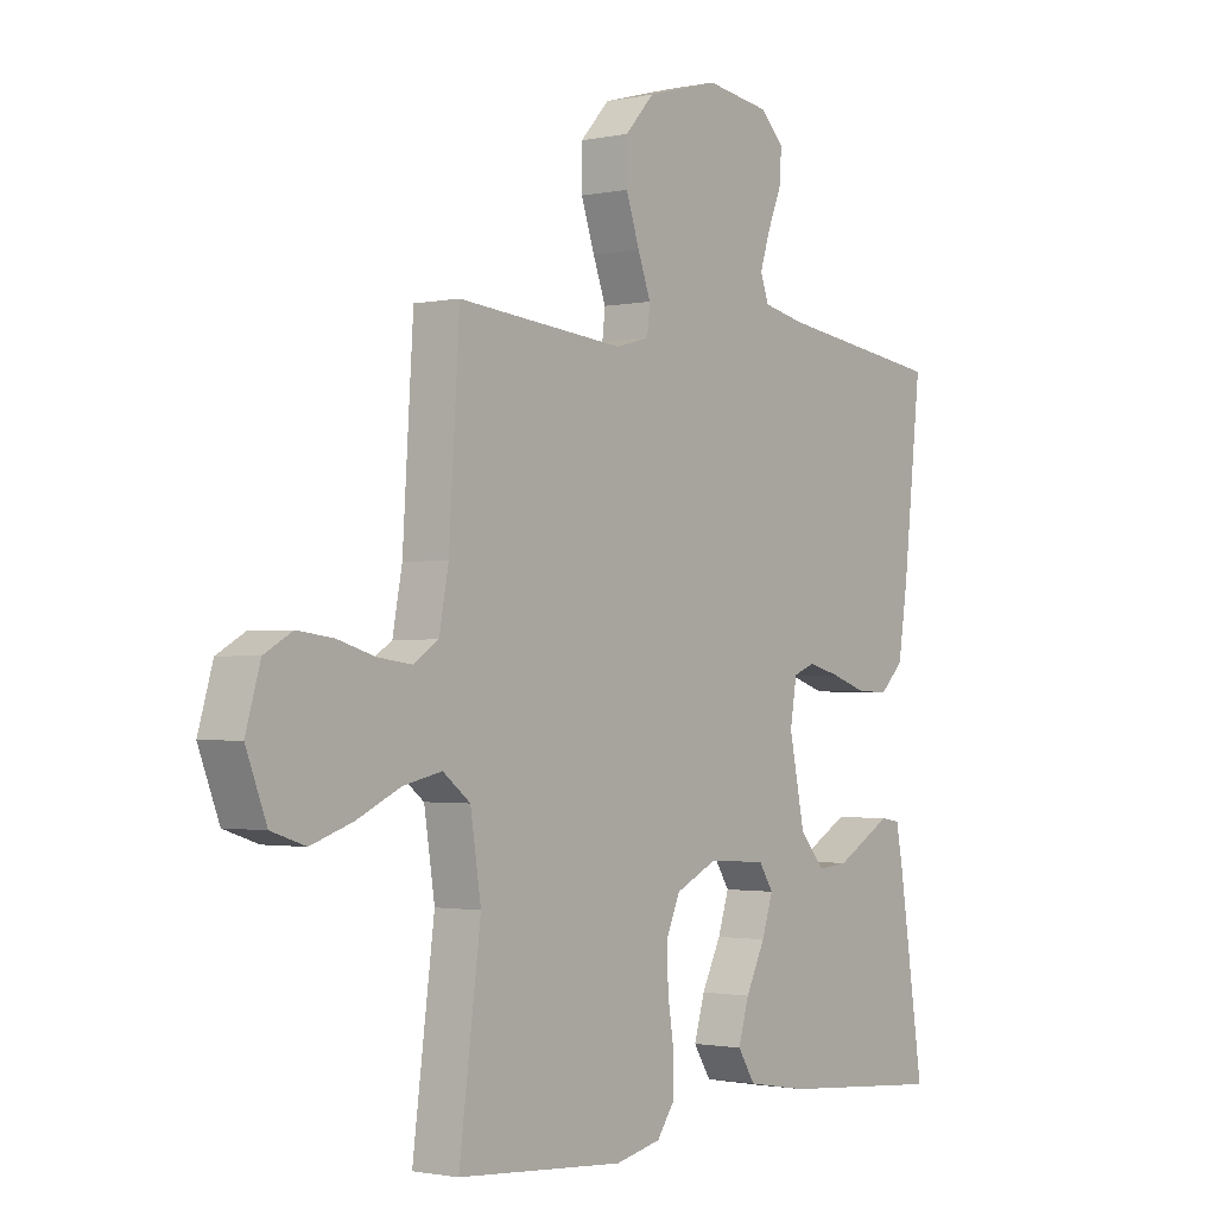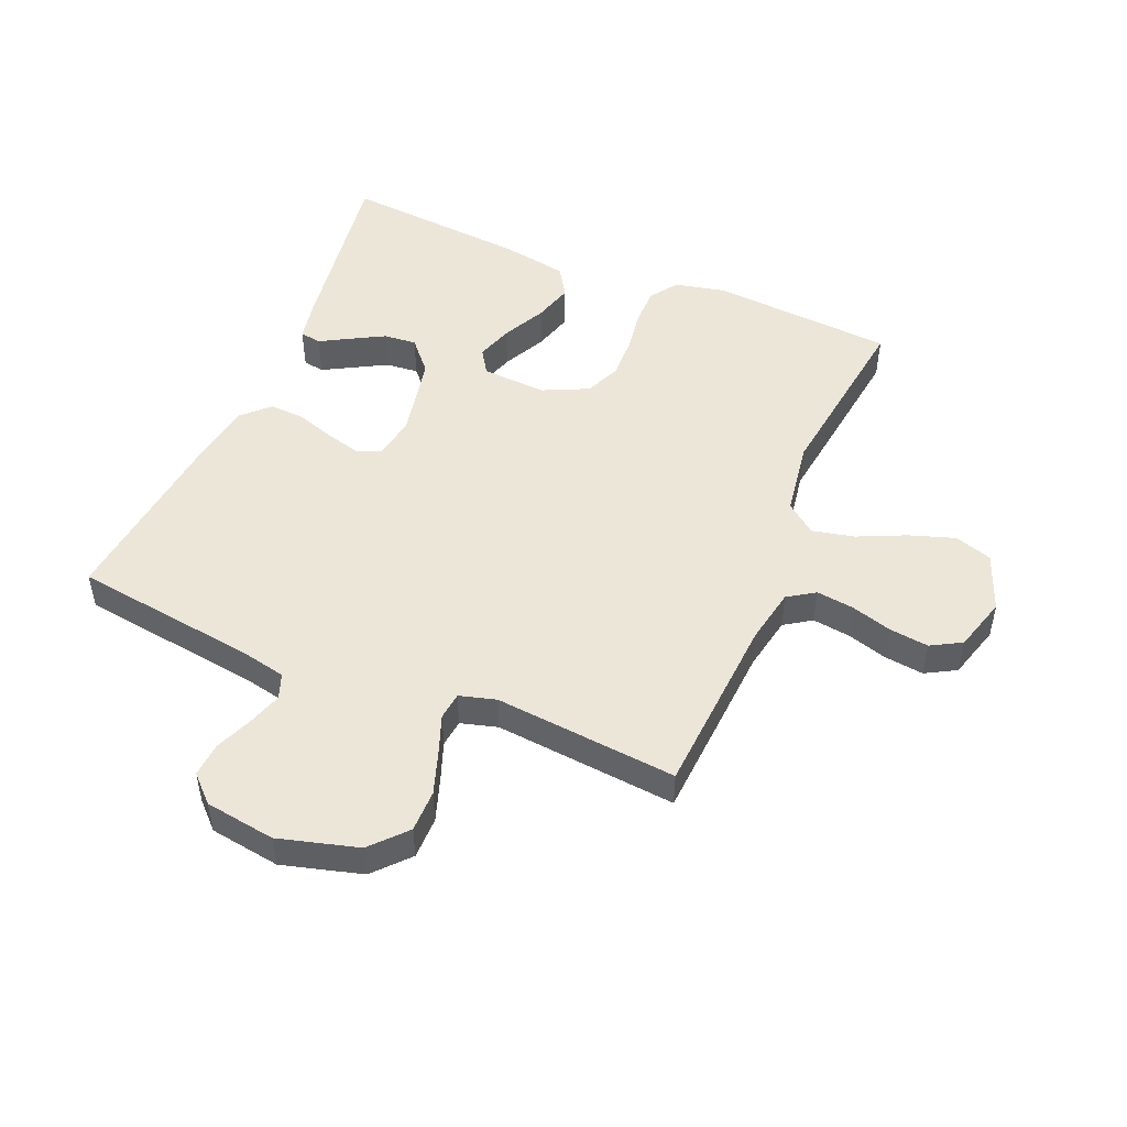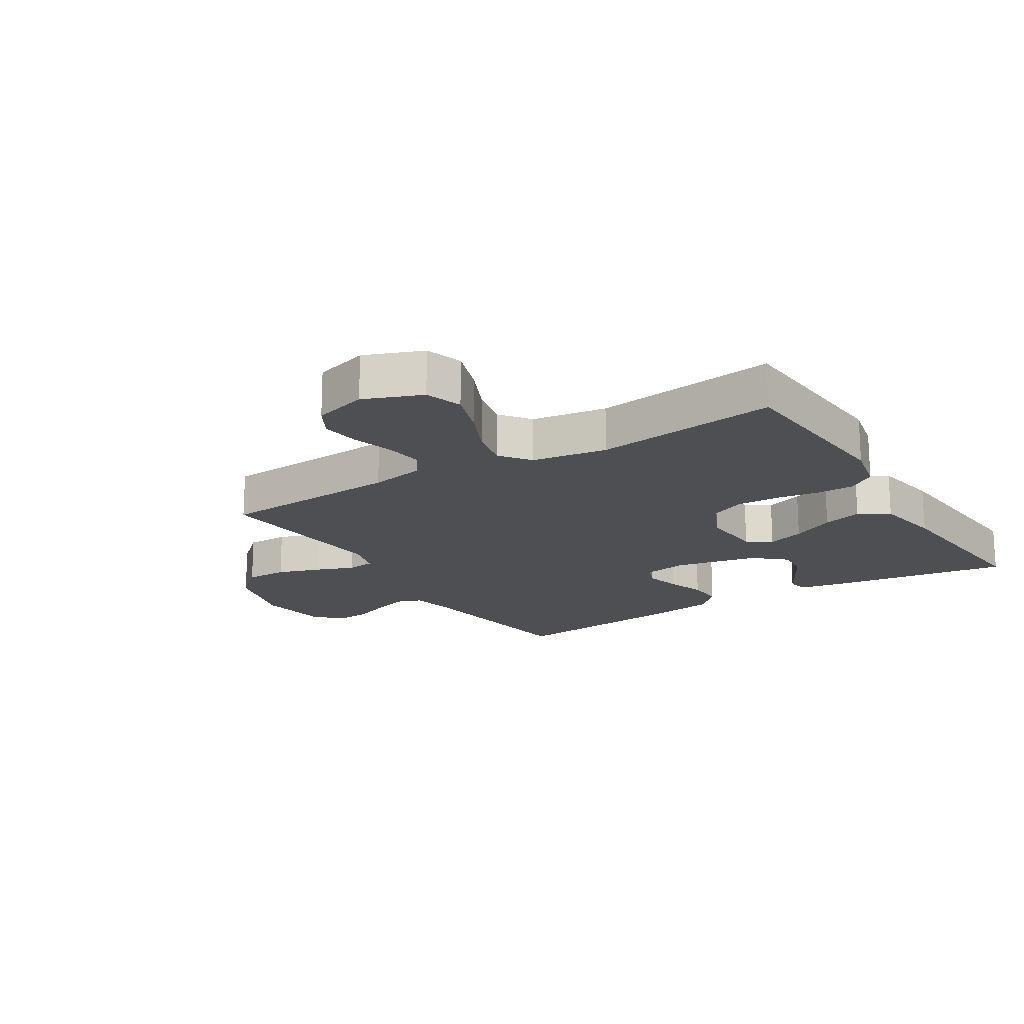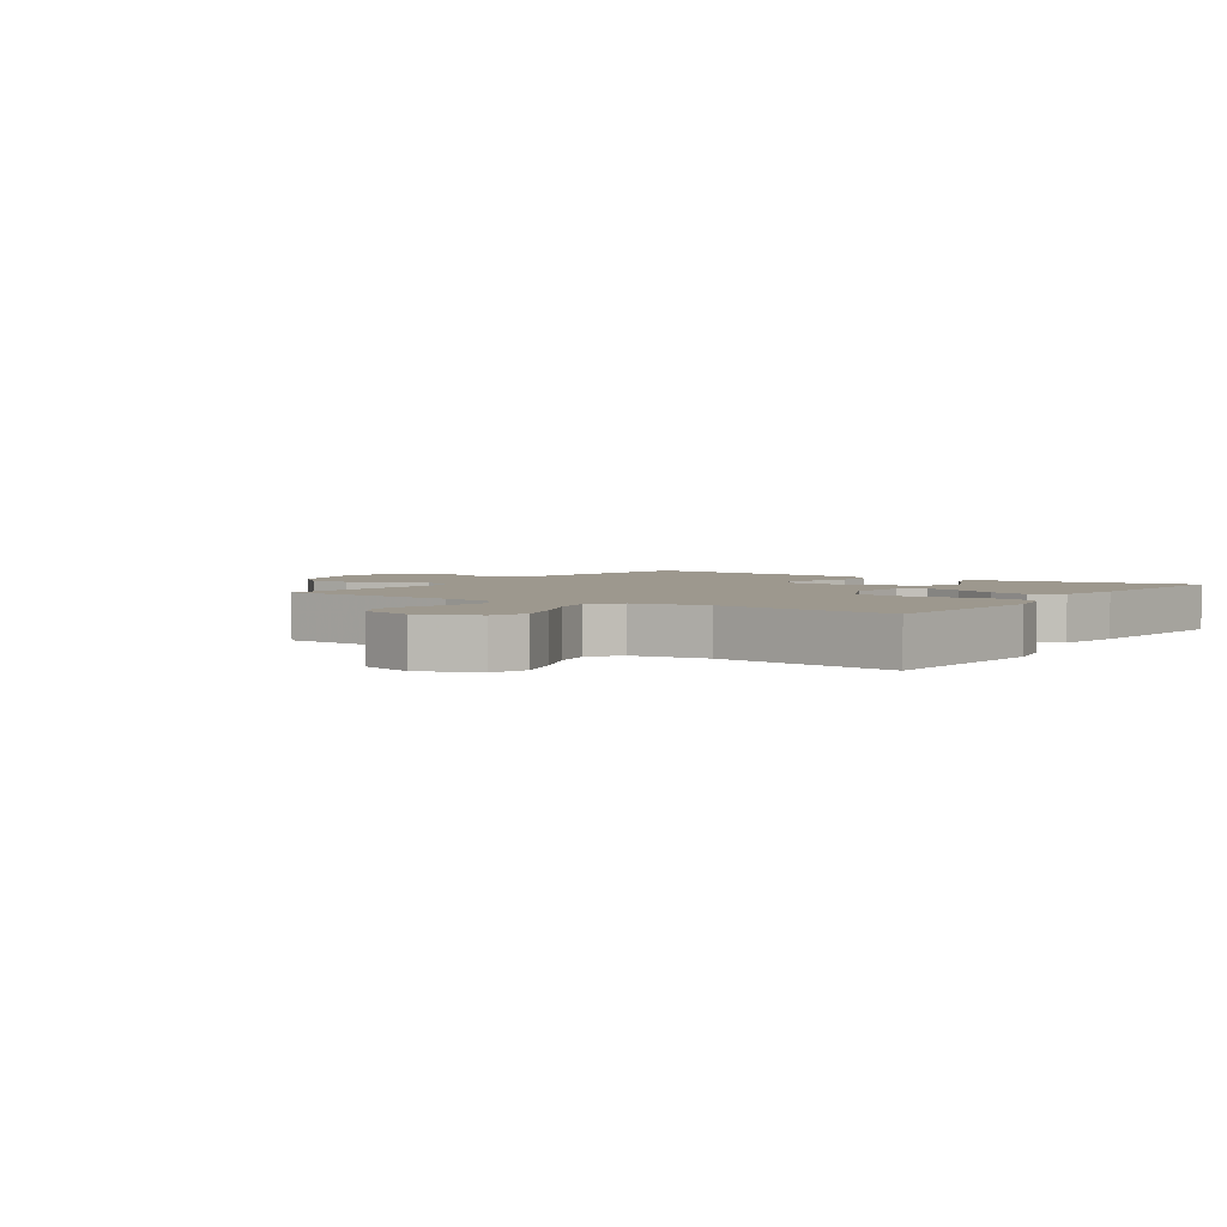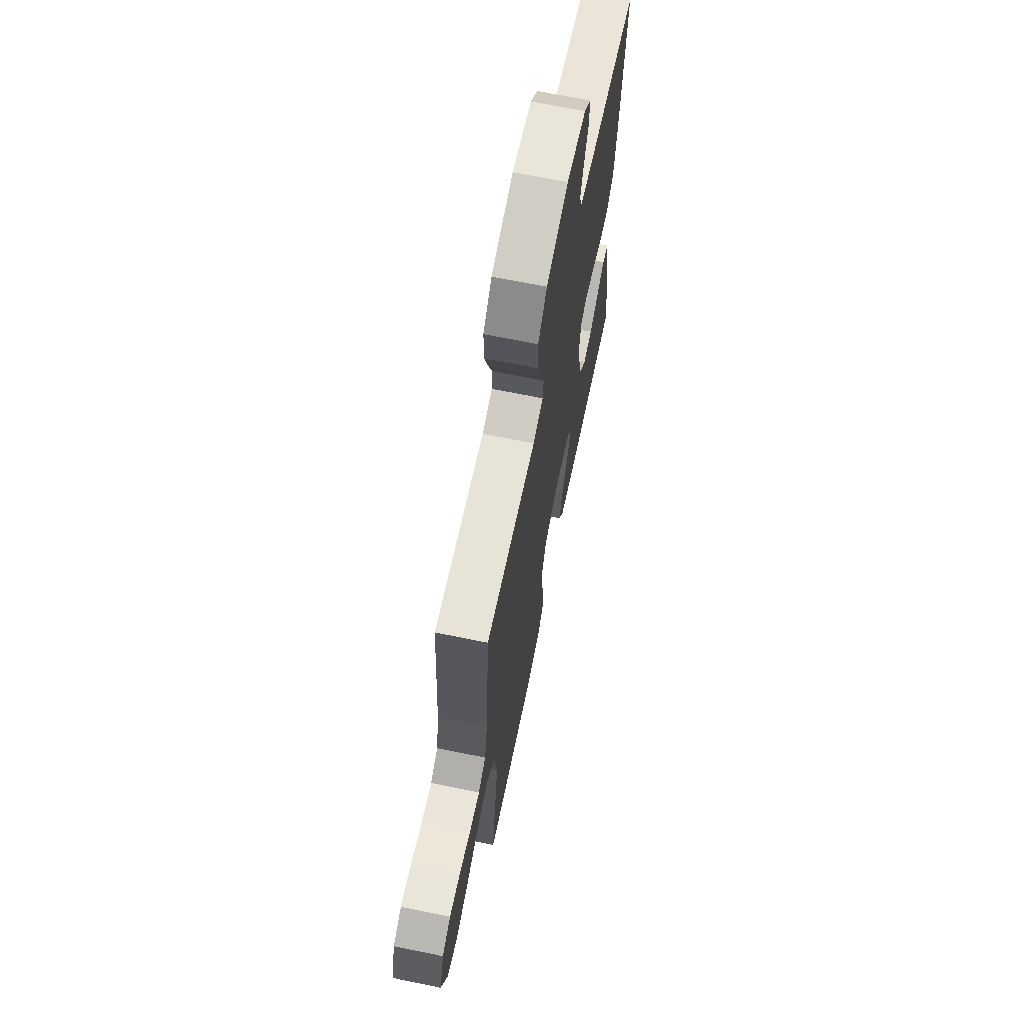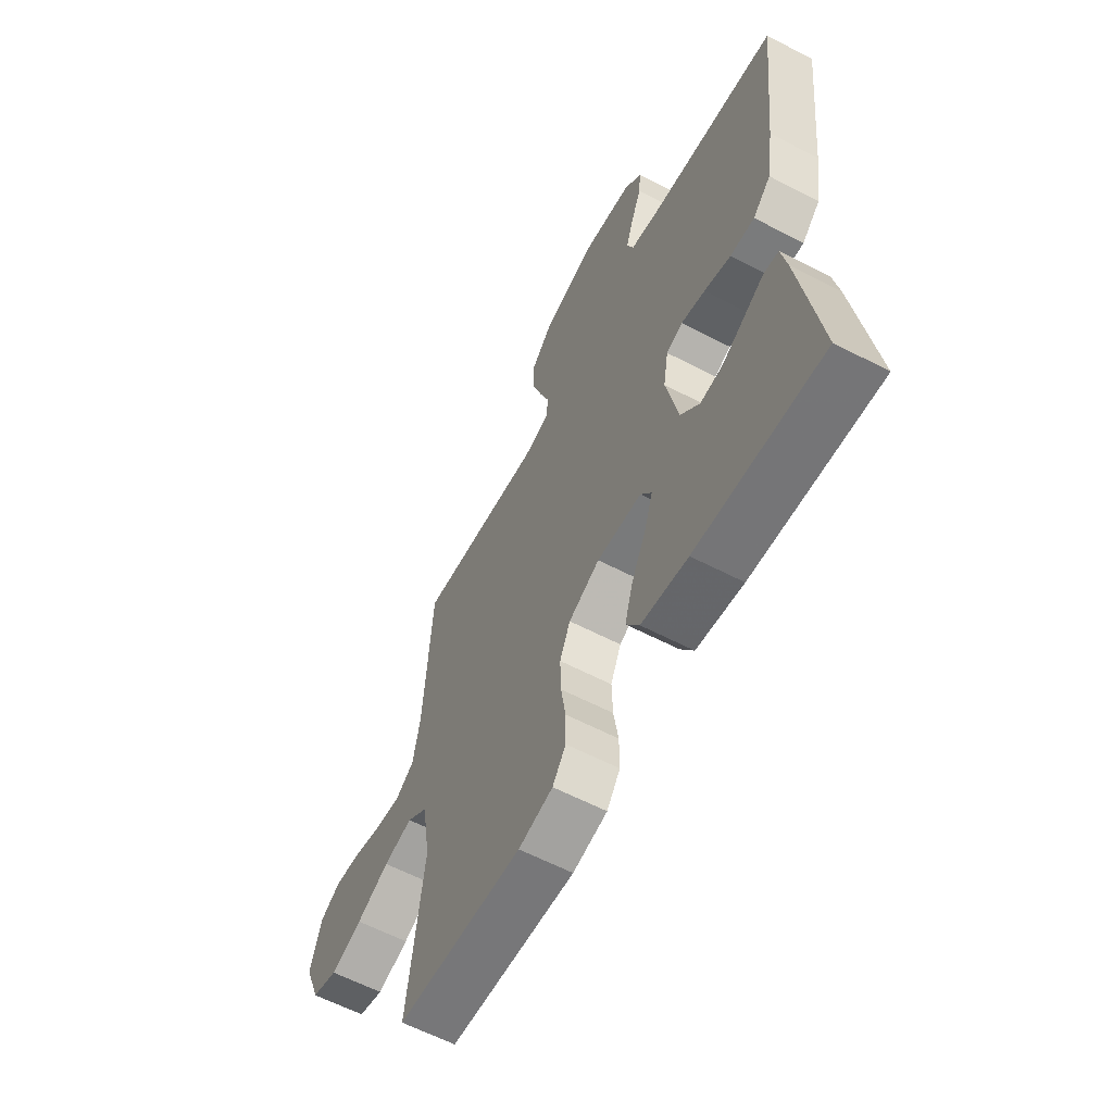
<metadata>
{"format":"obj","ext":"obj","renderer":"f3d","projection":"perspective","resolution":1024,"background":"white","views":[{"elev":-1.5,"azim":127.3,"up":"+Z"},{"elev":49.3,"azim":22.8,"up":"+Y"},{"elev":-17.8,"azim":121.9,"up":"+Y"},{"elev":3.2,"azim":124.3,"up":"+Y"},{"elev":67.5,"azim":101.6,"up":"+Z"},{"elev":-61.1,"azim":-117.9,"up":"+Z"}]}
</metadata>
<code>
v -0.5 0.07 0.5
v -0.2 0.07 0.541
v -0.125 0.07 0.557
v -0.11 0.07 0.598
v -0.128 0.07 0.654
v -0.153 0.07 0.715
v -0.157 0.07 0.771
v -0.115 0.07 0.812
v 0 0.07 0.829
v 0.13 0.07 0.793
v 0.182 0.07 0.736
v 0.182 0.07 0.667
v 0.158 0.07 0.596
v 0.135 0.07 0.534
v 0.14 0.07 0.489
v 0.2 0.07 0.472
v 0.5 0.07 0.5
v 0.519 0.07 0.2
v 0.536 0.07 0.11
v 0.58 0.07 0.081
v 0.641 0.07 0.089
v 0.709 0.07 0.109
v 0.773 0.07 0.117
v 0.823 0.07 0.089
v 0.849 0.07 0
v 0.812 0.07 -0.095
v 0.751 0.07 -0.115
v 0.676 0.07 -0.09
v 0.598 0.07 -0.054
v 0.529 0.07 -0.039
v 0.48 0.07 -0.077
v 0.461 0.07 -0.2
v 0.5 0.07 -0.5
v 0.2 0.07 -0.522
v 0.118 0.07 -0.504
v 0.086 0.07 -0.459
v 0.086 0.07 -0.396
v 0.097 0.07 -0.325
v 0.099 0.07 -0.257
v 0.074 0.07 -0.2
v 0 0.07 -0.165
v -0.106 0.07 -0.171
v -0.132 0.07 -0.211
v -0.112 0.07 -0.272
v -0.077 0.07 -0.342
v -0.058 0.07 -0.407
v -0.089 0.07 -0.456
v -0.2 0.07 -0.475
v -0.5 0.07 -0.5
v -0.455 0.07 -0.2
v -0.442 0.07 -0.131
v -0.407 0.07 -0.125
v -0.359 0.07 -0.152
v -0.305 0.07 -0.182
v -0.251 0.07 -0.187
v -0.206 0.07 -0.136
v -0.178 0.07 0
v -0.19 0.07 0.072
v -0.229 0.07 0.087
v -0.286 0.07 0.072
v -0.349 0.07 0.051
v -0.407 0.07 0.048
v -0.45 0.07 0.09
v -0.467 0.07 0.2
v -0.5 0 0.5
v -0.2 0 0.541
v -0.125 0 0.557
v -0.11 0 0.598
v -0.128 0 0.654
v -0.153 0 0.715
v -0.157 0 0.771
v -0.115 0 0.812
v 0 0 0.829
v 0.13 0 0.793
v 0.182 0 0.736
v 0.182 0 0.667
v 0.158 0 0.596
v 0.135 0 0.534
v 0.14 0 0.489
v 0.2 0 0.472
v 0.5 0 0.5
v 0.519 0 0.2
v 0.536 0 0.11
v 0.58 0 0.081
v 0.641 0 0.089
v 0.709 0 0.109
v 0.773 0 0.117
v 0.823 0 0.089
v 0.849 0 0
v 0.812 0 -0.095
v 0.751 0 -0.115
v 0.676 0 -0.09
v 0.598 0 -0.054
v 0.529 0 -0.039
v 0.48 0 -0.077
v 0.461 0 -0.2
v 0.5 0 -0.5
v 0.2 0 -0.522
v 0.118 0 -0.504
v 0.086 0 -0.459
v 0.086 0 -0.396
v 0.097 0 -0.325
v 0.099 0 -0.257
v 0.074 0 -0.2
v 0 0 -0.165
v -0.106 0 -0.171
v -0.132 0 -0.211
v -0.112 0 -0.272
v -0.077 0 -0.342
v -0.058 0 -0.407
v -0.089 0 -0.456
v -0.2 0 -0.475
v -0.5 0 -0.5
v -0.455 0 -0.2
v -0.442 0 -0.131
v -0.407 0 -0.125
v -0.359 0 -0.152
v -0.305 0 -0.182
v -0.251 0 -0.187
v -0.206 0 -0.136
v -0.178 0 0
v -0.19 0 0.072
v -0.229 0 0.087
v -0.286 0 0.072
v -0.349 0 0.051
v -0.407 0 0.048
v -0.45 0 0.09
v -0.467 0 0.2
f 64 1 2
f 63 64 2
f 62 63 2
f 61 62 2
f 60 61 2
f 59 60 2 3
f 58 59 3 4
f 57 58 4
f 51 52 53
f 50 51 53
f 49 50 53
f 48 49 53
f 47 48 53
f 46 47 53
f 45 46 53
f 45 53 54
f 44 45 54 55
f 36 37 38
f 35 36 38
f 34 35 38
f 33 34 38
f 32 33 38
f 31 32 38 39
f 30 31 39 40
f 27 28 29
f 26 27 29
f 25 26 29
f 24 25 29
f 23 24 29
f 22 23 29
f 21 22 29
f 20 21 29 30
f 30 40 41
f 20 30 41
f 19 20 41
f 16 17 18
f 19 41 42
f 18 19 42
f 16 18 42
f 15 16 42
f 12 13 14
f 11 12 14
f 10 11 14
f 9 10 14
f 8 9 14
f 7 8 14
f 6 7 14
f 5 6 14
f 43 44 55 56
f 43 56 57
f 42 43 57 4
f 4 5 14 15
f 4 15 42
f 66 65 128
f 66 128 127
f 66 127 126
f 66 126 125
f 66 125 124
f 67 66 124 123
f 68 67 123 122
f 68 122 121
f 117 116 115
f 117 115 114
f 117 114 113
f 117 113 112
f 117 112 111
f 117 111 110
f 117 110 109
f 118 117 109
f 119 118 109 108
f 102 101 100
f 102 100 99
f 102 99 98
f 102 98 97
f 102 97 96
f 103 102 96 95
f 104 103 95 94
f 93 92 91
f 93 91 90
f 93 90 89
f 93 89 88
f 93 88 87
f 93 87 86
f 93 86 85
f 94 93 85 84
f 105 104 94
f 105 94 84
f 105 84 83
f 82 81 80
f 106 105 83
f 106 83 82
f 106 82 80
f 106 80 79
f 78 77 76
f 78 76 75
f 78 75 74
f 78 74 73
f 78 73 72
f 78 72 71
f 78 71 70
f 78 70 69
f 120 119 108 107
f 121 120 107
f 68 121 107 106
f 79 78 69 68
f 106 79 68
f 1 65 66 2
f 2 66 67 3
f 3 67 68 4
f 4 68 69 5
f 5 69 70 6
f 6 70 71 7
f 7 71 72 8
f 8 72 73 9
f 9 73 74 10
f 10 74 75 11
f 11 75 76 12
f 12 76 77 13
f 13 77 78 14
f 14 78 79 15
f 15 79 80 16
f 16 80 81 17
f 17 81 82 18
f 18 82 83 19
f 19 83 84 20
f 20 84 85 21
f 21 85 86 22
f 22 86 87 23
f 23 87 88 24
f 24 88 89 25
f 25 89 90 26
f 26 90 91 27
f 27 91 92 28
f 28 92 93 29
f 29 93 94 30
f 30 94 95 31
f 31 95 96 32
f 32 96 97 33
f 33 97 98 34
f 34 98 99 35
f 35 99 100 36
f 36 100 101 37
f 37 101 102 38
f 38 102 103 39
f 39 103 104 40
f 40 104 105 41
f 41 105 106 42
f 42 106 107 43
f 43 107 108 44
f 44 108 109 45
f 45 109 110 46
f 46 110 111 47
f 47 111 112 48
f 48 112 113 49
f 49 113 114 50
f 50 114 115 51
f 51 115 116 52
f 52 116 117 53
f 53 117 118 54
f 54 118 119 55
f 55 119 120 56
f 56 120 121 57
f 57 121 122 58
f 58 122 123 59
f 59 123 124 60
f 60 124 125 61
f 61 125 126 62
f 62 126 127 63
f 63 127 128 64
f 64 128 65 1

</code>
